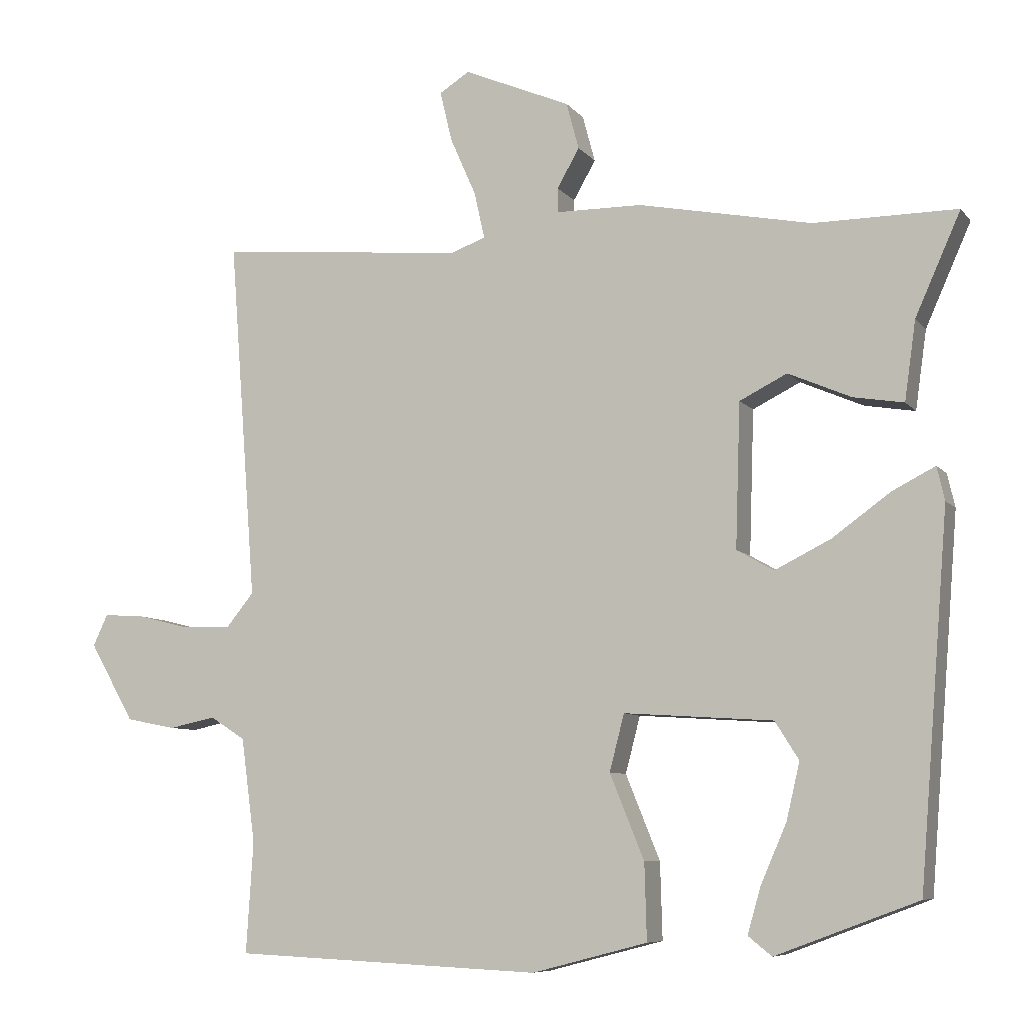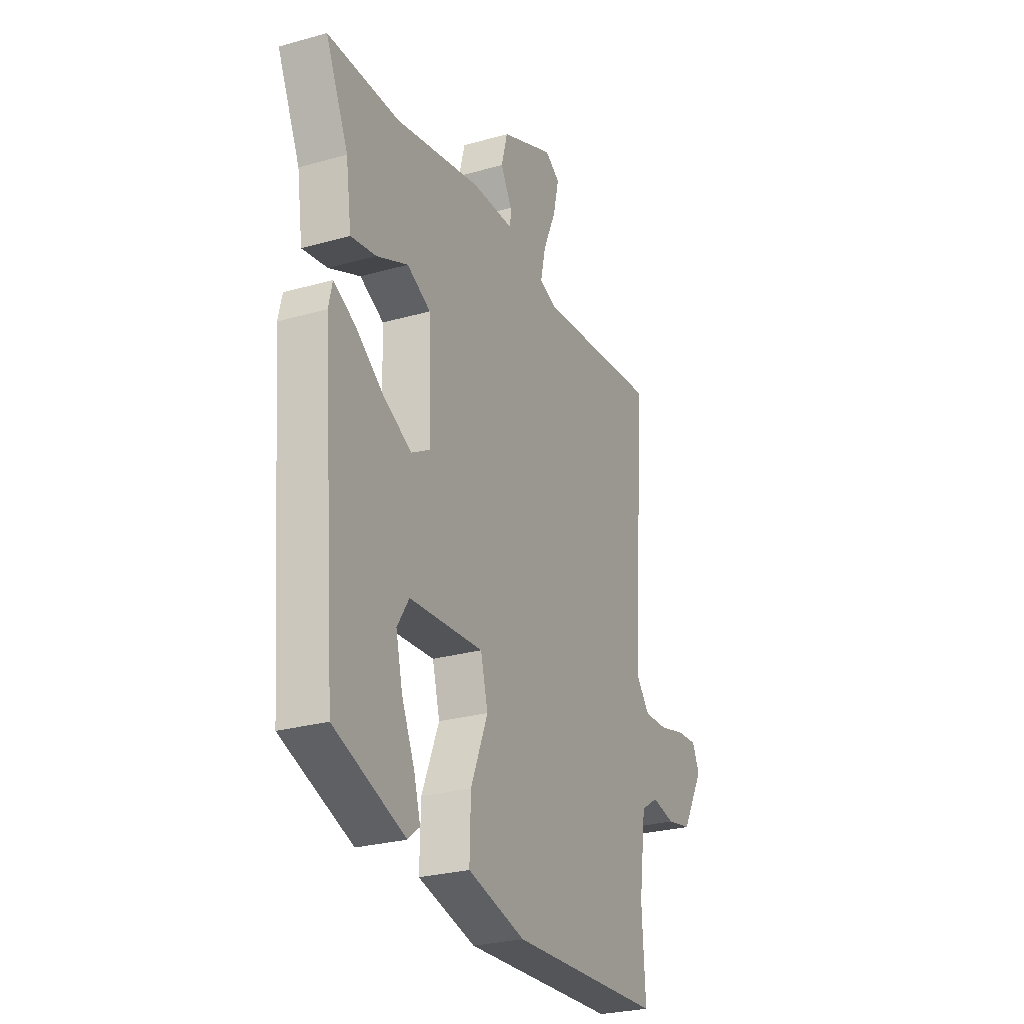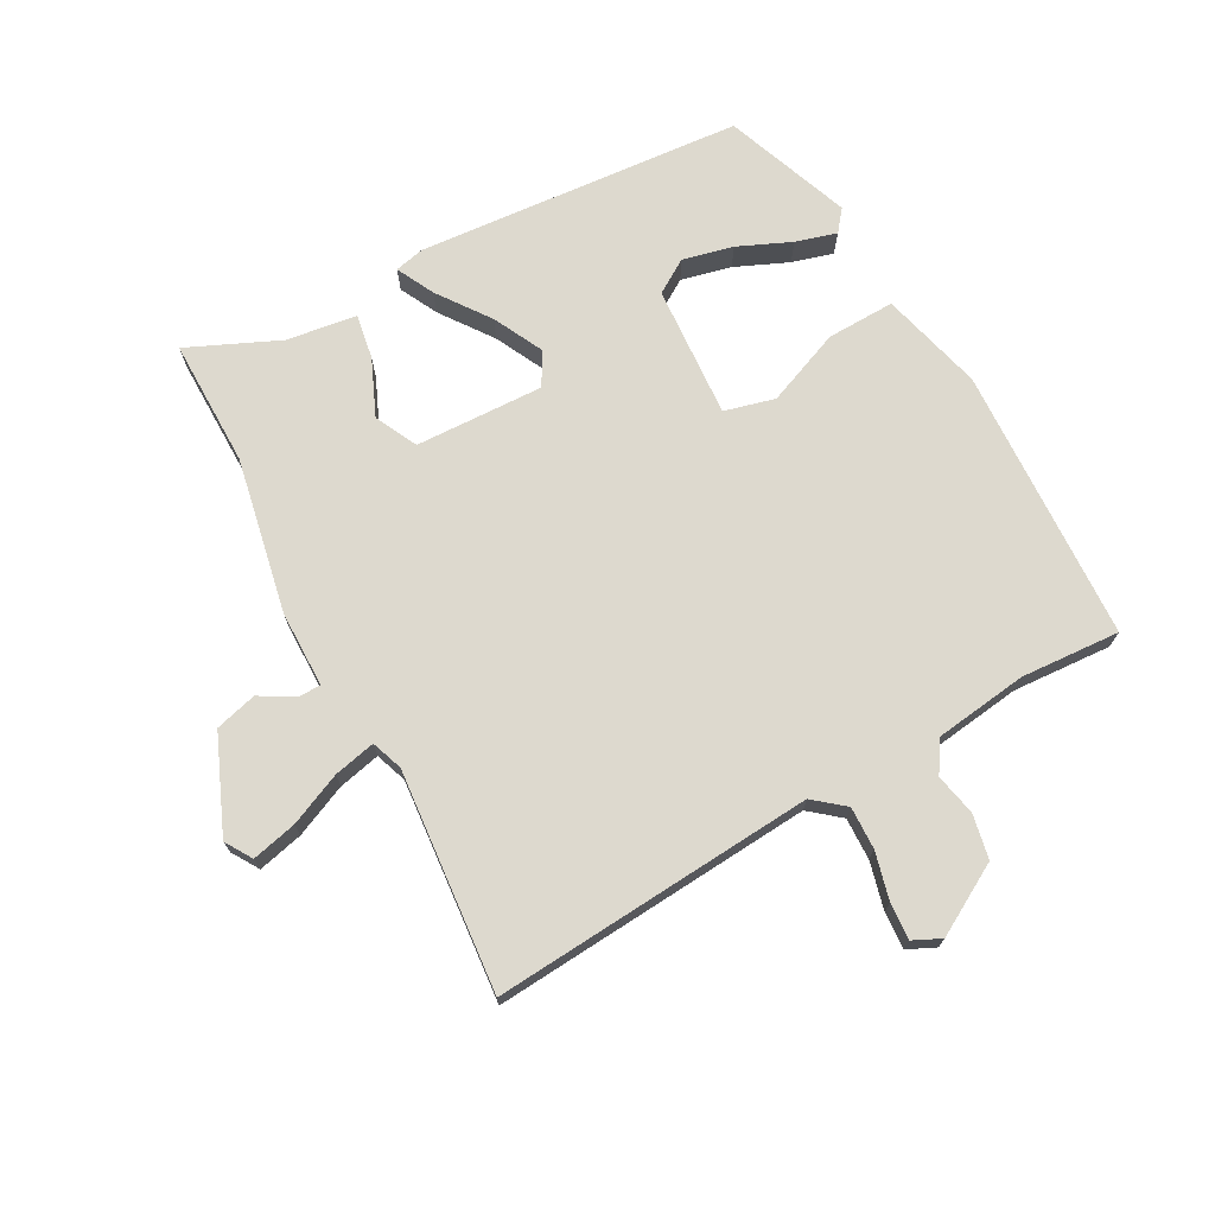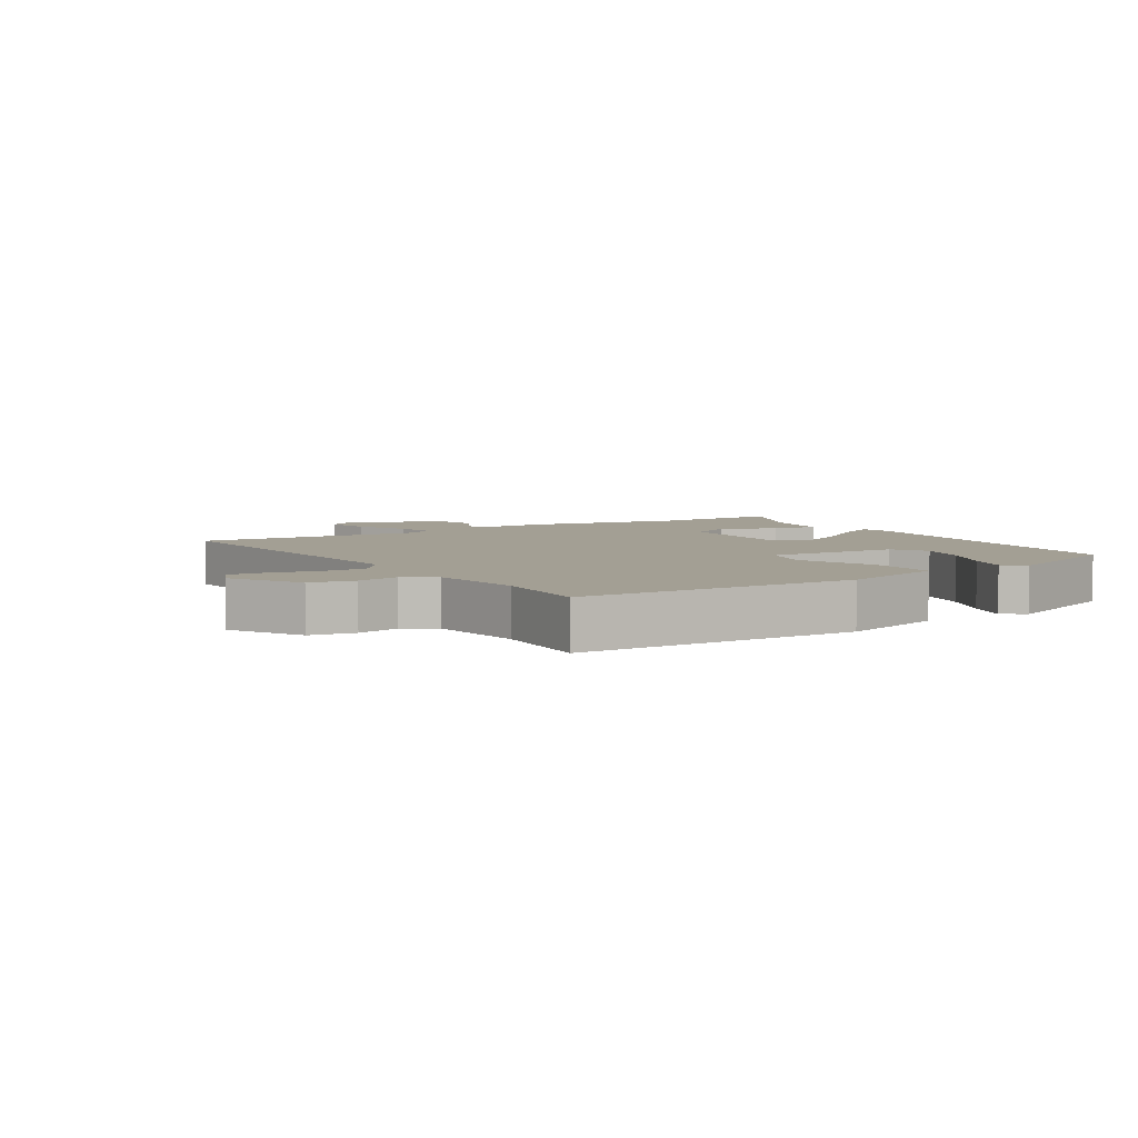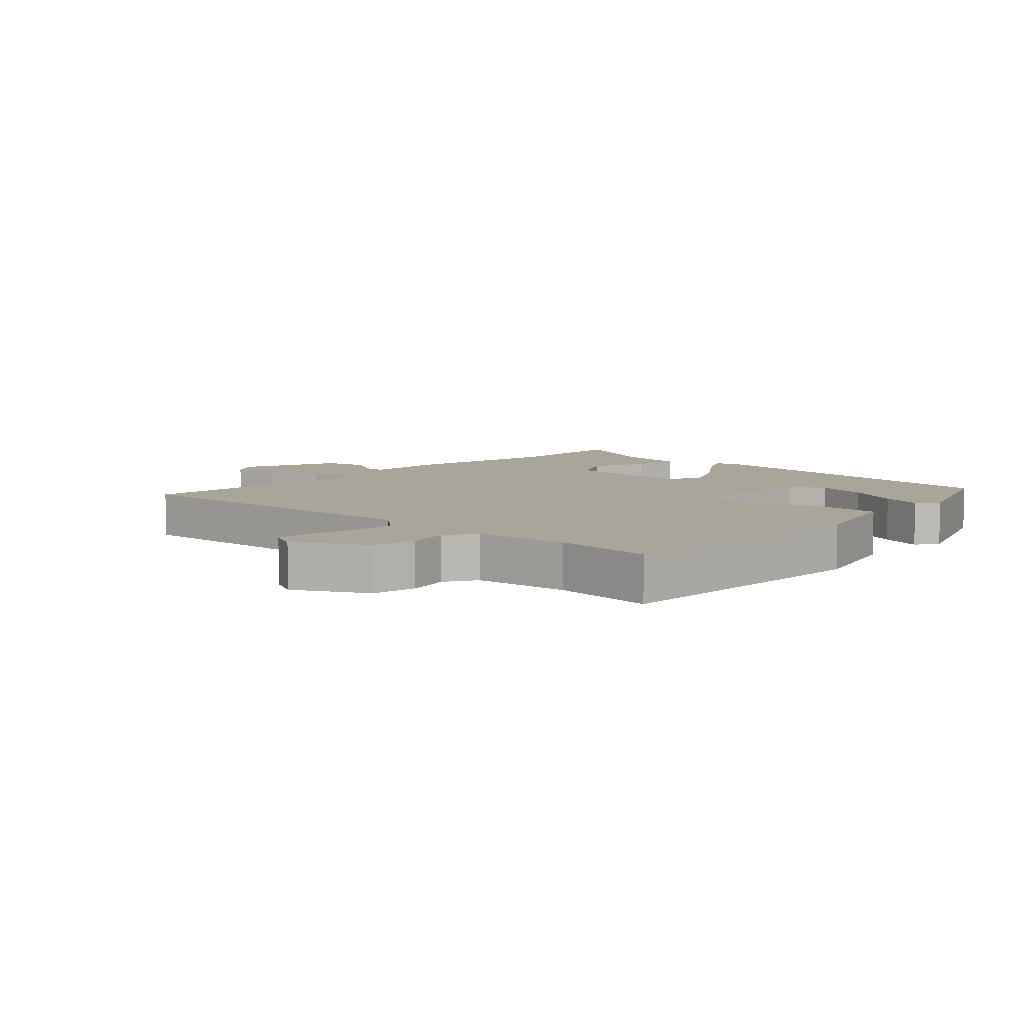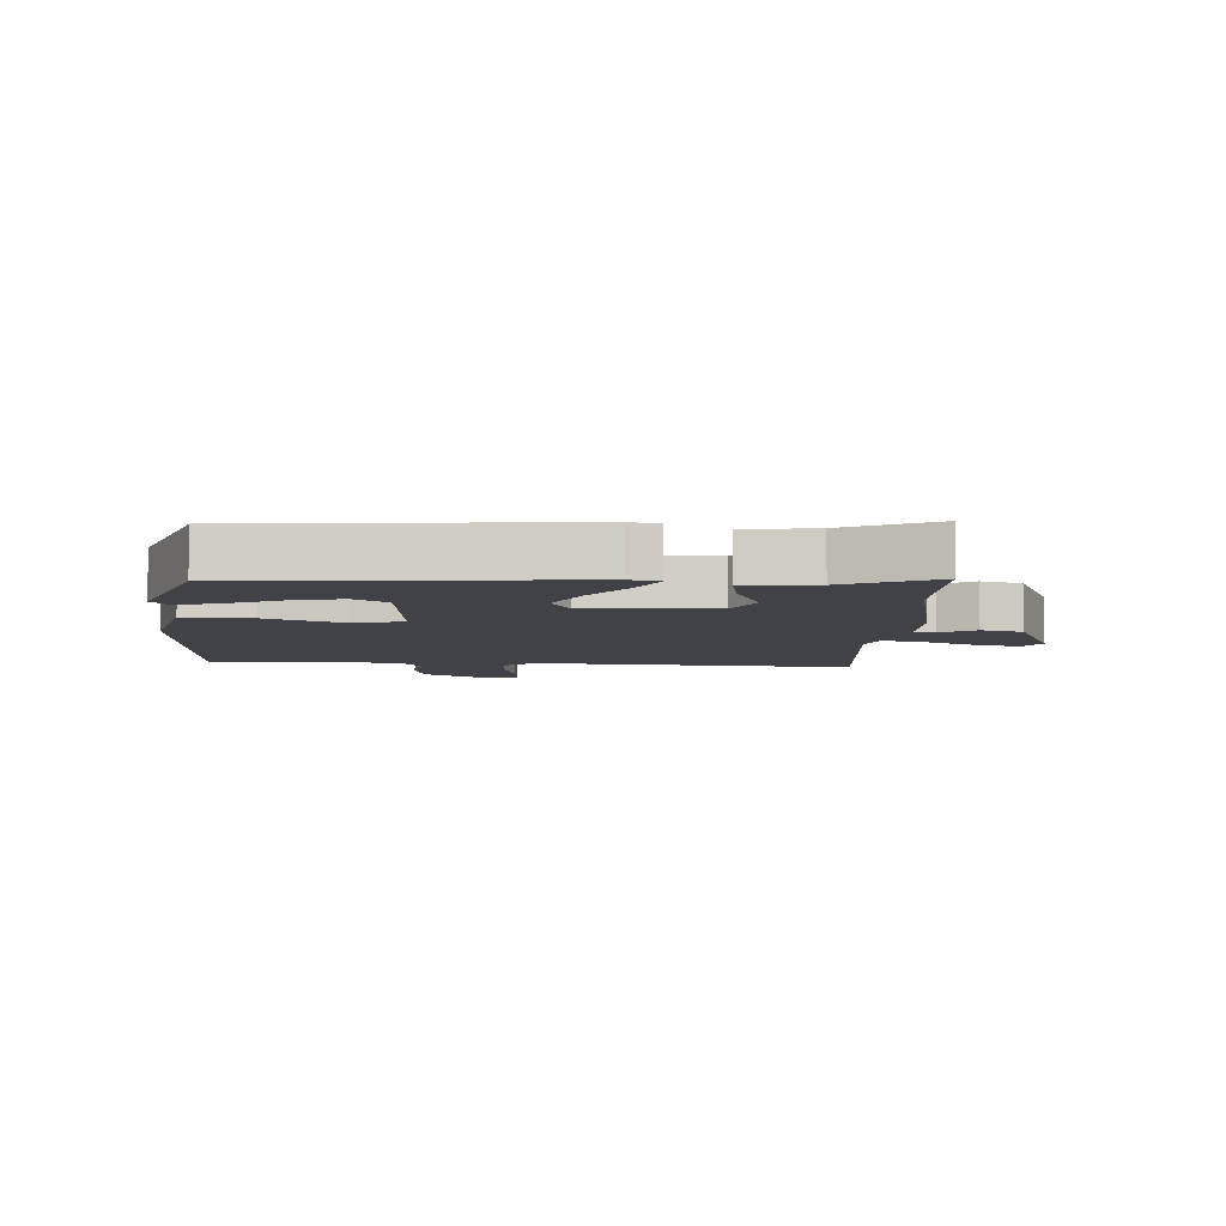
<metadata>
{"format":"obj","ext":"obj","renderer":"f3d","projection":"perspective","resolution":1024,"background":"white","views":[{"elev":-7.7,"azim":-158.9,"up":"+Z"},{"elev":-26.7,"azim":-66.0,"up":"+Z"},{"elev":71.8,"azim":61.4,"up":"+Y"},{"elev":5.4,"azim":147.5,"up":"+Y"},{"elev":7.5,"azim":133.3,"up":"+Y"},{"elev":-6.8,"azim":-93.1,"up":"+Y"}]}
</metadata>
<code>
v -0.565 0.07 0.5
v -0.36 0.07 0.499
v -0.112 0.07 0.548
v 0.01 0.07 0.549
v 0.011 0.07 0.584
v -0.021 0.07 0.64
v -0.003 0.07 0.707
v 0.15 0.07 0.772
v 0.193 0.07 0.745
v 0.176 0.07 0.673
v 0.139 0.07 0.589
v 0.124 0.07 0.522
v 0.174 0.07 0.504
v 0.529 0.07 0.536
v 0.49 0.07 0.02
v 0.53 0.07 -0.029
v 0.598 0.07 -0.027
v 0.674 0.07 -0.008
v 0.733 0.07 -0.004
v 0.754 0.07 -0.049
v 0.69 0.07 -0.161
v 0.619 0.07 -0.175
v 0.552 0.07 -0.161
v 0.502 0.07 -0.193
v 0.482 0.07 -0.342
v 0.492 0.07 -0.501
v 0.05 0.07 -0.521
v -0.115 0.07 -0.478
v -0.112 0.07 -0.369
v -0.063 0.07 -0.248
v -0.084 0.07 -0.167
v -0.297 0.07 -0.181
v -0.331 0.07 -0.235
v -0.312 0.07 -0.316
v -0.275 0.07 -0.401
v -0.256 0.07 -0.467
v -0.29 0.07 -0.494
v -0.493 0.07 -0.418
v -0.535 0.07 0.105
v -0.524 0.07 0.153
v -0.463 0.07 0.122
v -0.38 0.07 0.062
v -0.3 0.07 0.022
v -0.247 0.07 0.052
v -0.254 0.07 0.258
v -0.322 0.07 0.292
v -0.412 0.07 0.253
v -0.484 0.07 0.241
v -0.5 0.07 0.354
v -0.565 0 0.5
v -0.36 0 0.499
v -0.112 0 0.548
v 0.01 0 0.549
v 0.011 0 0.584
v -0.021 0 0.64
v -0.003 0 0.707
v 0.15 0 0.772
v 0.193 0 0.745
v 0.176 0 0.673
v 0.139 0 0.589
v 0.124 0 0.522
v 0.174 0 0.504
v 0.529 0 0.536
v 0.49 0 0.02
v 0.53 0 -0.029
v 0.598 0 -0.027
v 0.674 0 -0.008
v 0.733 0 -0.004
v 0.754 0 -0.049
v 0.69 0 -0.161
v 0.619 0 -0.175
v 0.552 0 -0.161
v 0.502 0 -0.193
v 0.482 0 -0.342
v 0.492 0 -0.501
v 0.05 0 -0.521
v -0.115 0 -0.478
v -0.112 0 -0.369
v -0.063 0 -0.248
v -0.084 0 -0.167
v -0.297 0 -0.181
v -0.331 0 -0.235
v -0.312 0 -0.316
v -0.275 0 -0.401
v -0.256 0 -0.467
v -0.29 0 -0.494
v -0.493 0 -0.418
v -0.535 0 0.105
v -0.524 0 0.153
v -0.463 0 0.122
v -0.38 0 0.062
v -0.3 0 0.022
v -0.247 0 0.052
v -0.254 0 0.258
v -0.322 0 0.292
v -0.412 0 0.253
v -0.484 0 0.241
v -0.5 0 0.354
f 46 47 48 49
f 46 49 1 2
f 2 3 4
f 46 2 4
f 45 46 4
f 44 45 4
f 40 41 42
f 39 40 42
f 38 39 42
f 37 38 42
f 34 35 36 37
f 33 34 37
f 33 37 42
f 32 33 42 43
f 28 29 30
f 27 28 30
f 26 27 30
f 25 26 30
f 24 25 30 31
f 23 24 31
f 21 22 23
f 20 21 23
f 19 20 23
f 18 19 23
f 17 18 23
f 16 17 23 31
f 32 43 44
f 31 32 44
f 16 31 44
f 15 16 44
f 9 10 11
f 8 9 11
f 7 8 11
f 6 7 11
f 5 6 11
f 4 5 11 12
f 44 4 12 13
f 13 14 15 44
f 98 97 96 95
f 51 50 98 95
f 53 52 51
f 53 51 95
f 53 95 94
f 53 94 93
f 91 90 89
f 91 89 88
f 91 88 87
f 91 87 86
f 86 85 84 83
f 86 83 82
f 91 86 82
f 92 91 82 81
f 79 78 77
f 79 77 76
f 79 76 75
f 79 75 74
f 80 79 74 73
f 80 73 72
f 72 71 70
f 72 70 69
f 72 69 68
f 72 68 67
f 72 67 66
f 80 72 66 65
f 93 92 81
f 93 81 80
f 93 80 65
f 93 65 64
f 60 59 58
f 60 58 57
f 60 57 56
f 60 56 55
f 60 55 54
f 61 60 54 53
f 62 61 53 93
f 93 64 63 62
f 1 50 51 2
f 2 51 52 3
f 3 52 53 4
f 4 53 54 5
f 5 54 55 6
f 6 55 56 7
f 7 56 57 8
f 8 57 58 9
f 9 58 59 10
f 10 59 60 11
f 11 60 61 12
f 12 61 62 13
f 13 62 63 14
f 14 63 64 15
f 15 64 65 16
f 16 65 66 17
f 17 66 67 18
f 18 67 68 19
f 19 68 69 20
f 20 69 70 21
f 21 70 71 22
f 22 71 72 23
f 23 72 73 24
f 24 73 74 25
f 25 74 75 26
f 26 75 76 27
f 27 76 77 28
f 28 77 78 29
f 29 78 79 30
f 30 79 80 31
f 31 80 81 32
f 32 81 82 33
f 33 82 83 34
f 34 83 84 35
f 35 84 85 36
f 36 85 86 37
f 37 86 87 38
f 38 87 88 39
f 39 88 89 40
f 40 89 90 41
f 41 90 91 42
f 42 91 92 43
f 43 92 93 44
f 44 93 94 45
f 45 94 95 46
f 46 95 96 47
f 47 96 97 48
f 48 97 98 49
f 49 98 50 1

</code>
